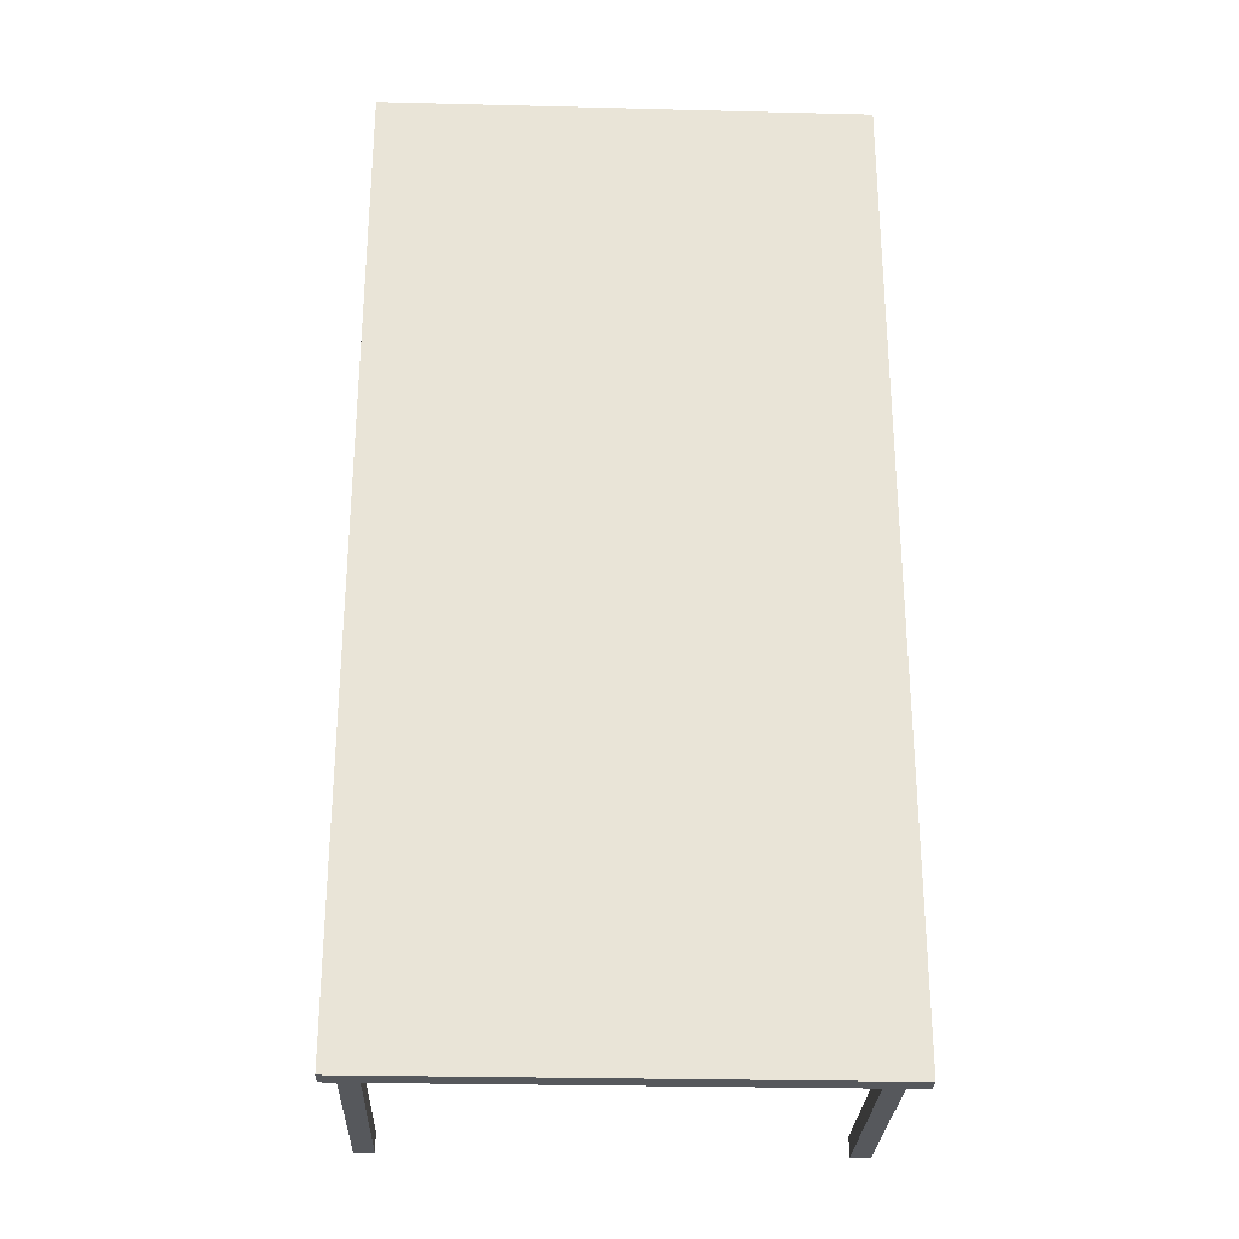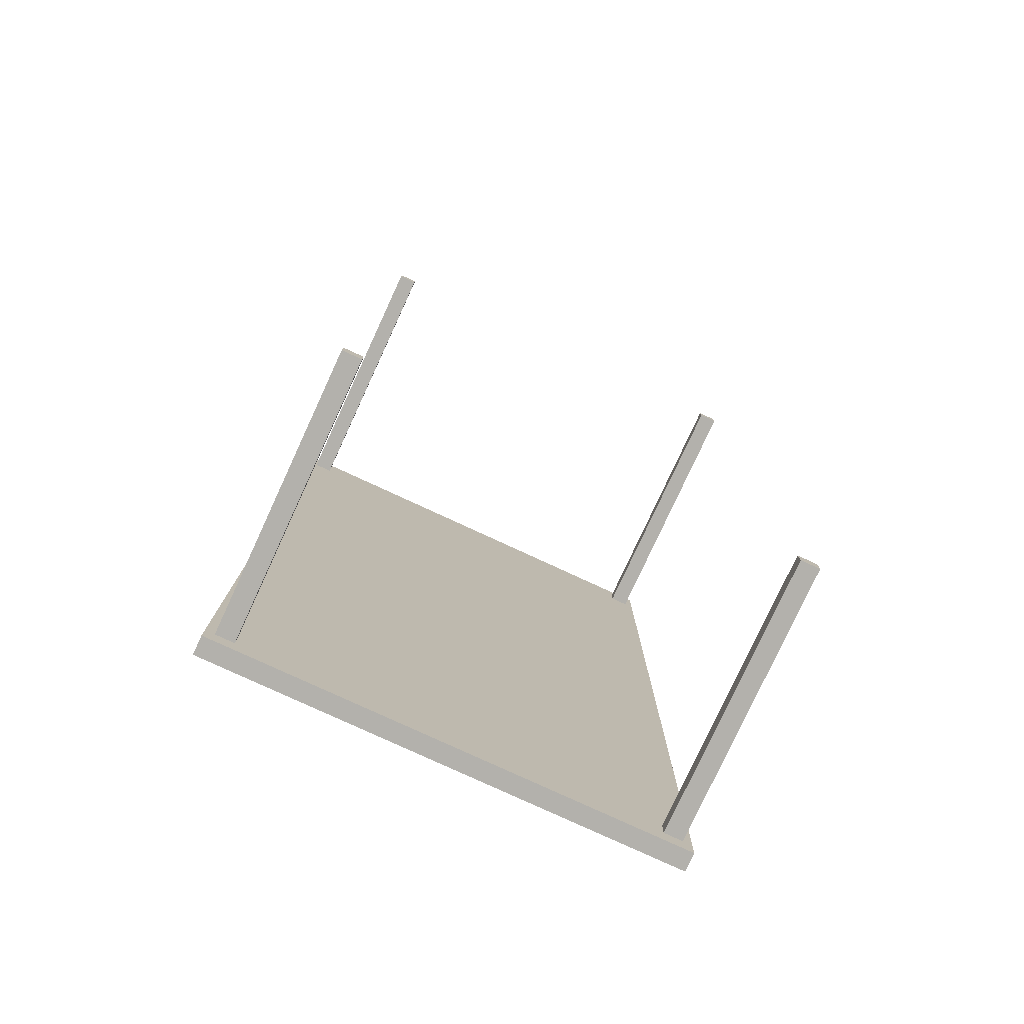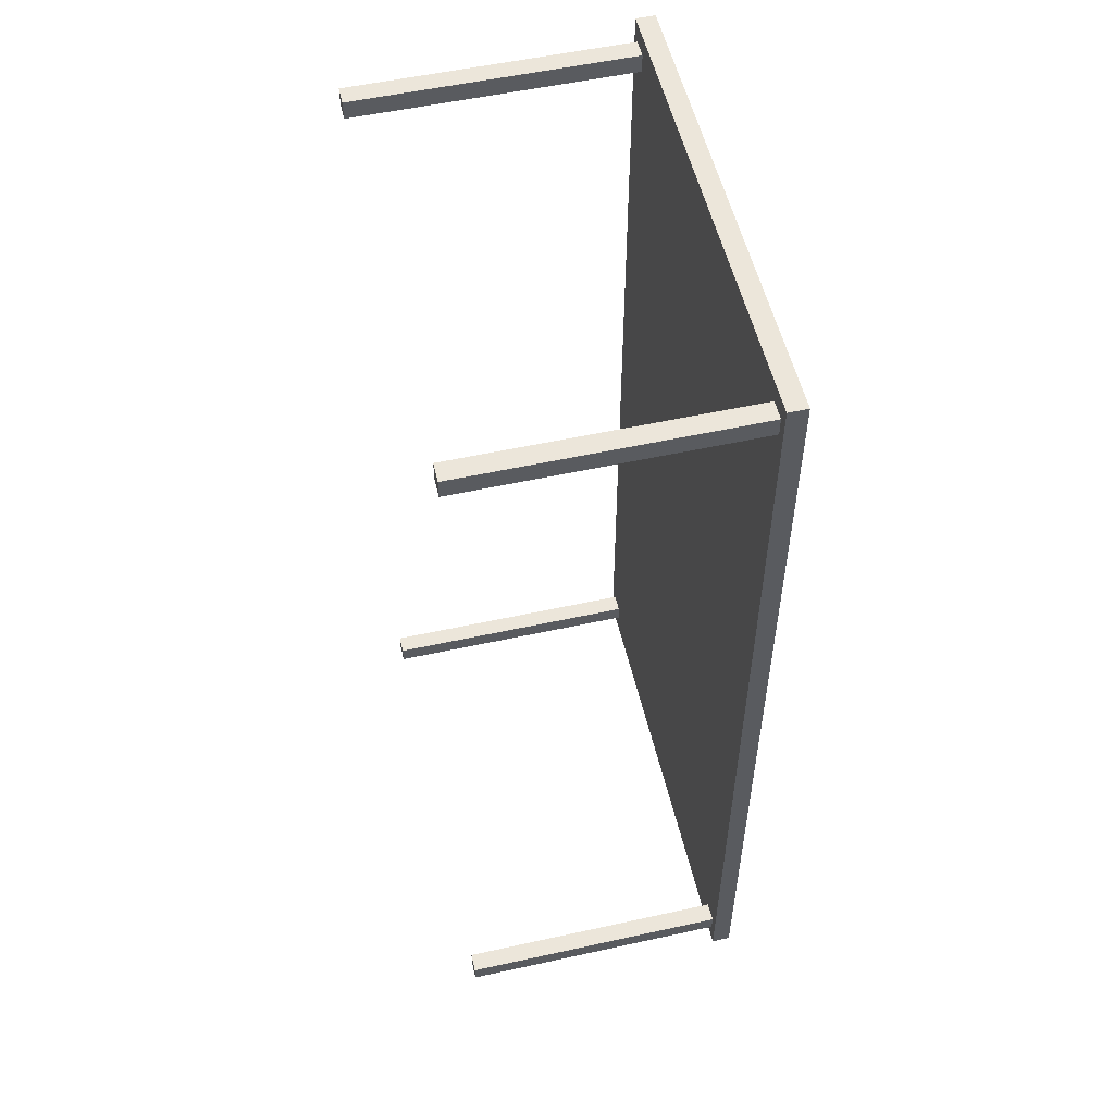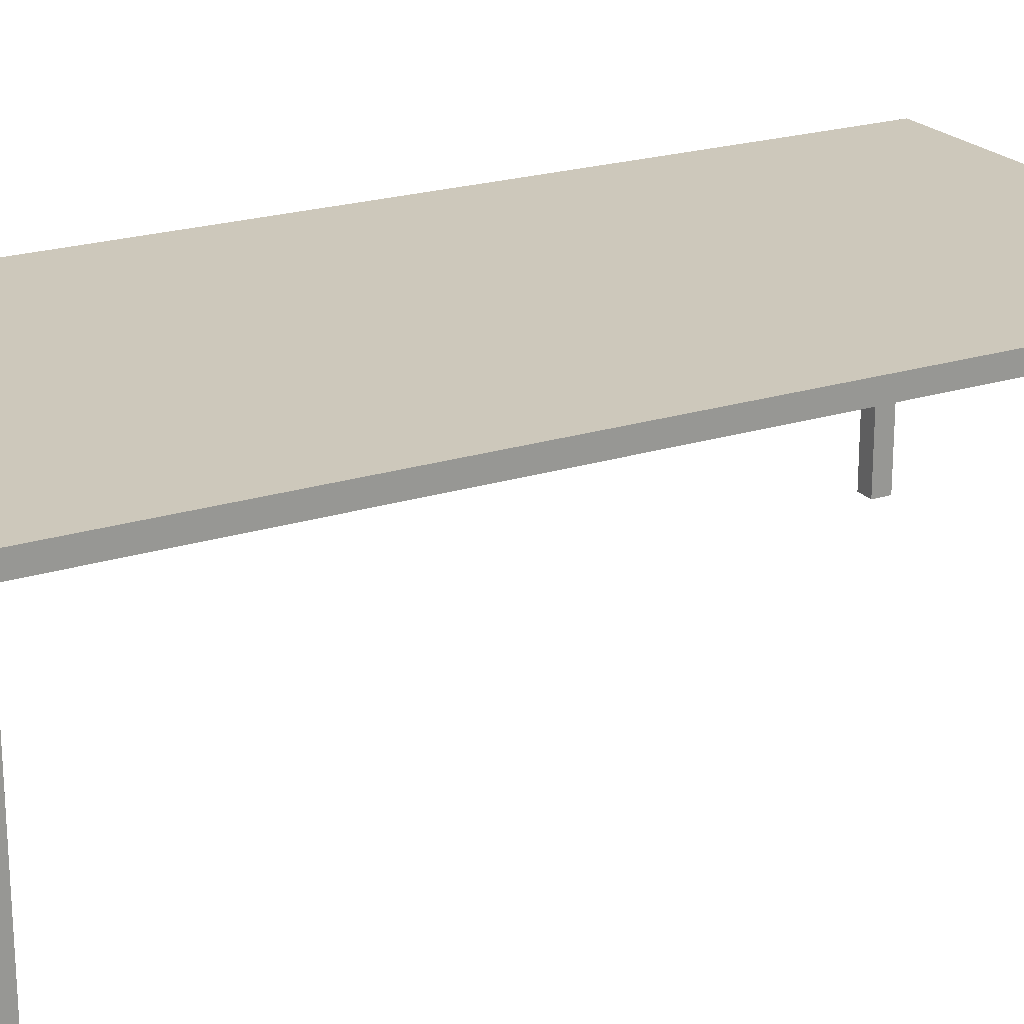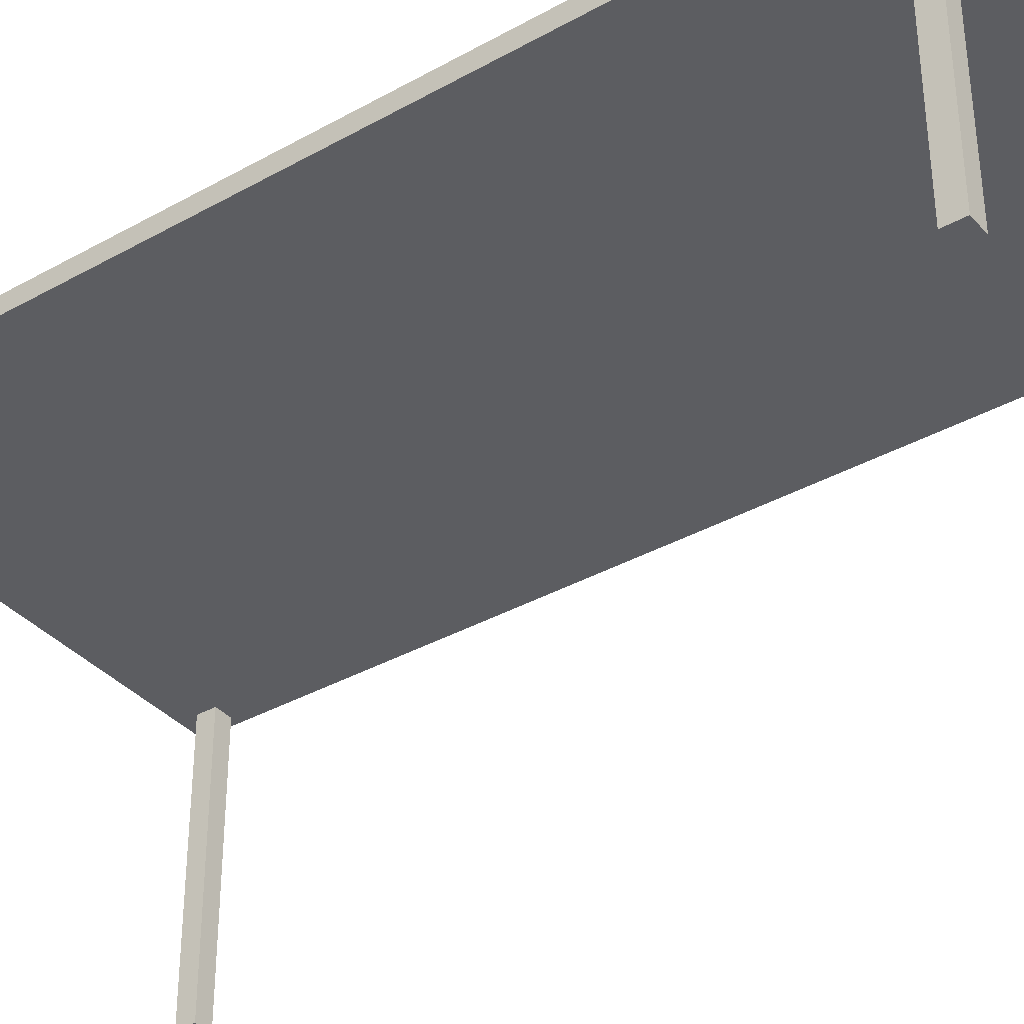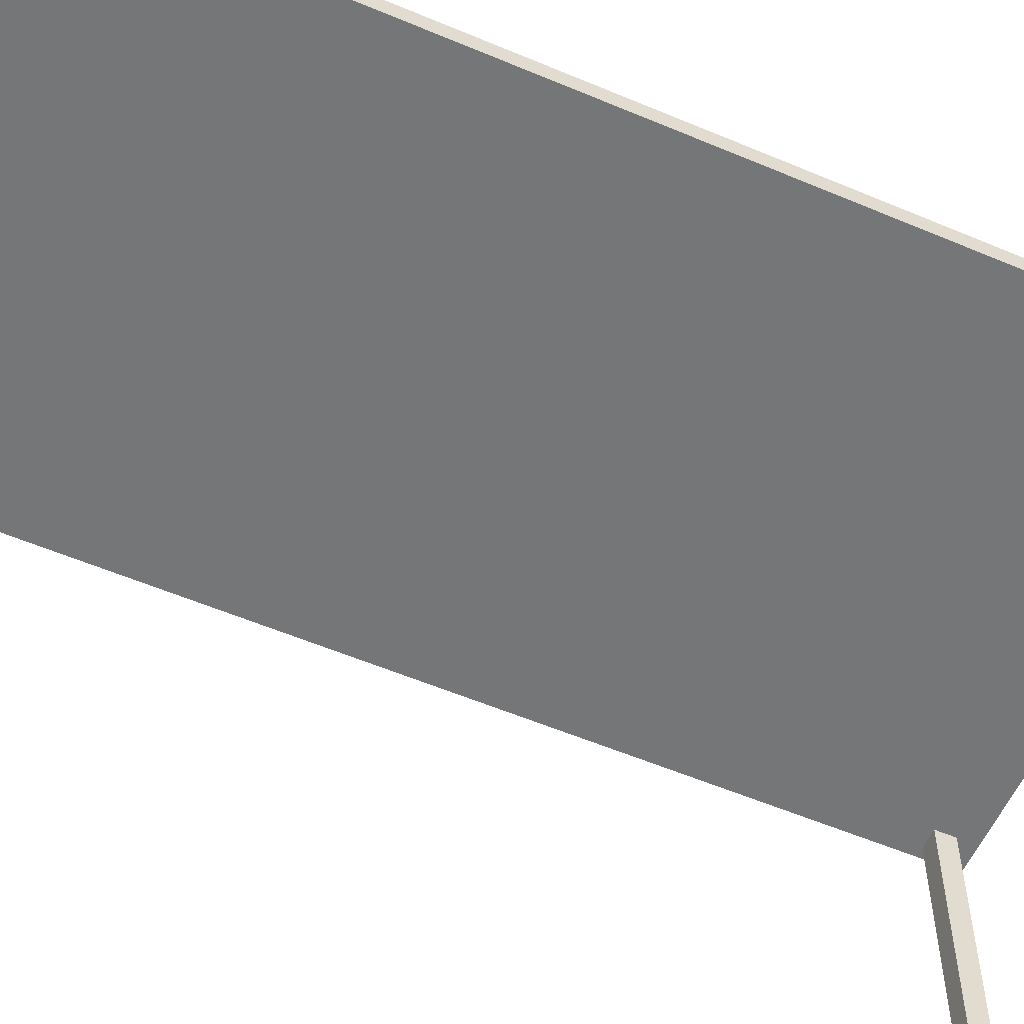
<metadata>
{"format":"obj","ext":"obj","renderer":"f3d","projection":"perspective","resolution":1024,"background":"white","views":[{"elev":-27.9,"azim":177.8,"up":"+Z"},{"elev":-79.0,"azim":-24.8,"up":"+Z"},{"elev":54.4,"azim":76.9,"up":"+Z"},{"elev":21.8,"azim":61.0,"up":"+Y"},{"elev":-36.8,"azim":125.9,"up":"+Y"},{"elev":-56.8,"azim":66.2,"up":"+Y"}]}
</metadata>
<code>
o Desk
v 0.00625 0.1875 0.00625
v 0.00625 0.1875 -0.00625
v 0.00625 0 0.00625
v 0.00625 0 -0.00625
v -0.00625 0.1875 0.00625
v -0.00625 0.1875 -0.00625
v -0.00625 0 0.00625
v -0.00625 0 -0.00625
v -0.2812 0.1875 0.00625
v -0.2812 0.1875 -0.00625
v -0.2812 0 0.00625
v -0.2812 0 -0.00625
v -0.2937 0.1875 0.00625
v -0.2937 0.1875 -0.00625
v -0.2937 0 0.00625
v -0.2937 0 -0.00625
v 0.0125 0.1937 0.01875
v 0.0125 0.1937 -0.6062
v 0.0125 0.1813 0.01875
v 0.0125 0.1813 -0.6062
v -0.3 0.1937 0.01875
v -0.3 0.1937 -0.6062
v -0.3 0.1813 0.01875
v -0.3 0.1813 -0.6062
v 0.00625 0.1875 -0.5813
v 0.00625 0.1875 -0.5938
v 0.00625 0 -0.5813
v 0.00625 0 -0.5938
v -0.00625 0.1875 -0.5813
v -0.00625 0.1875 -0.5938
v -0.00625 0 -0.5813
v -0.00625 0 -0.5938
v -0.2812 0.1875 -0.5813
v -0.2812 0.1875 -0.5938
v -0.2812 0 -0.5813
v -0.2812 0 -0.5938
v -0.2937 0.1875 -0.5813
v -0.2937 0.1875 -0.5938
v -0.2937 0 -0.5813
v -0.2937 0 -0.5938
f 2 1 3 4
f 7 5 6 8
f 5 1 2 6
f 4 3 7 8
f 3 1 5 7
f 6 2 4 8
f 10 9 11 12
f 15 13 14 16
f 13 9 10 14
f 12 11 15 16
f 11 9 13 15
f 14 10 12 16
f 18 17 19 20
f 23 21 22 24
f 21 17 18 22
f 19 17 21 23
f 22 18 20 24
f 20 19 23 24
f 26 25 27 28
f 31 29 30 32
f 29 25 26 30
f 28 27 31 32
f 27 25 29 31
f 30 26 28 32
f 34 33 35 36
f 39 37 38 40
f 37 33 34 38
f 36 35 39 40
f 35 33 37 39
f 38 34 36 40

</code>
